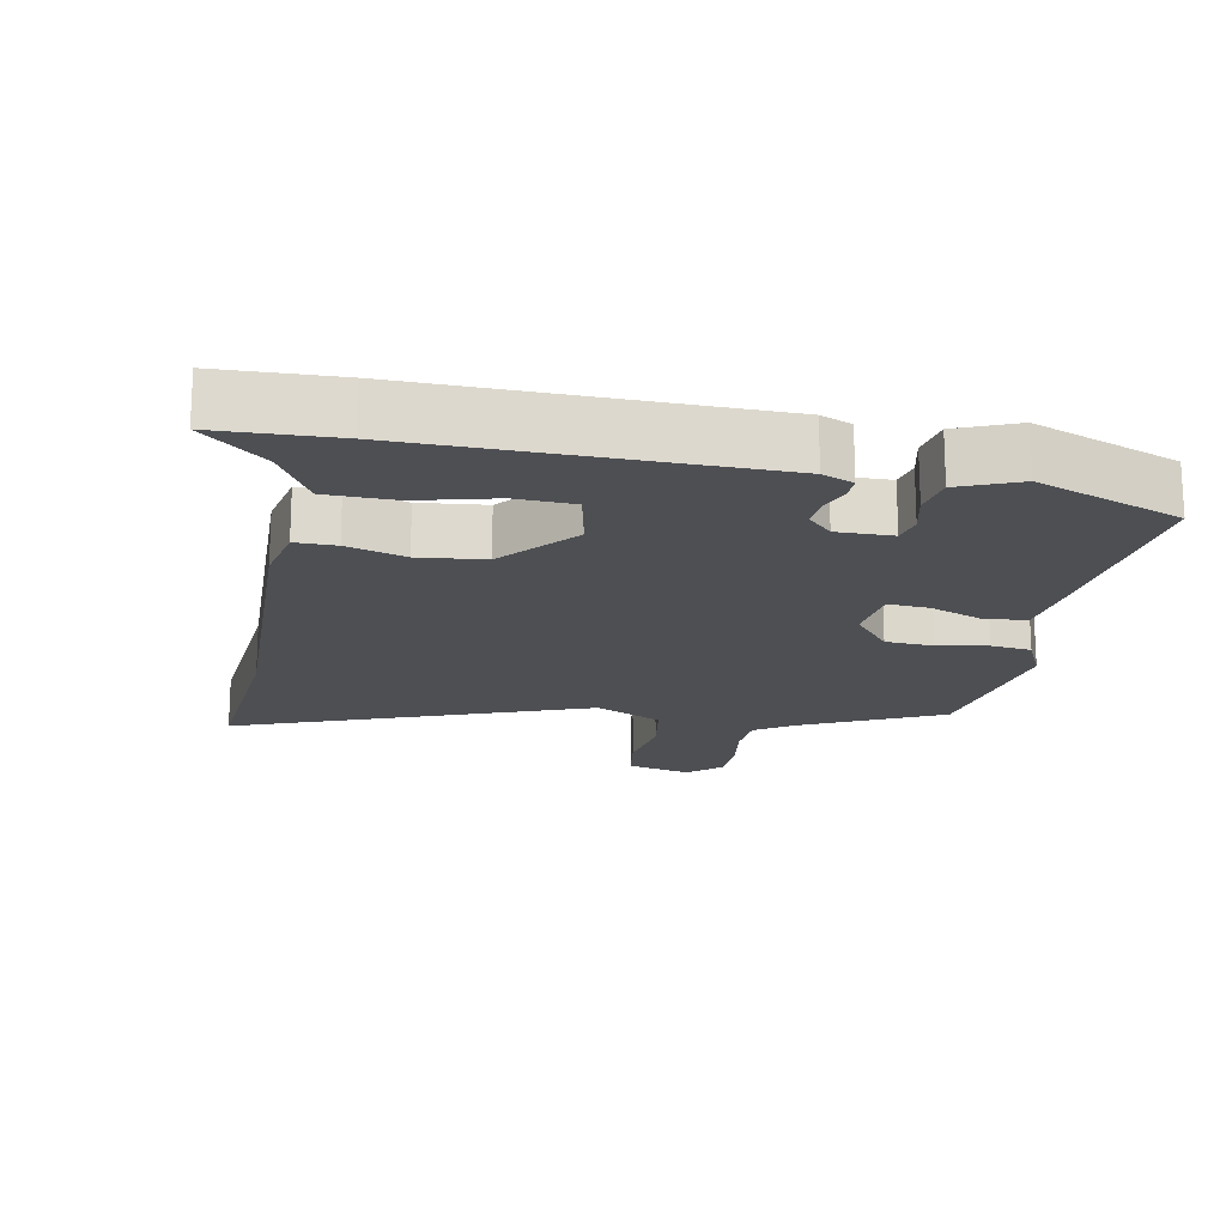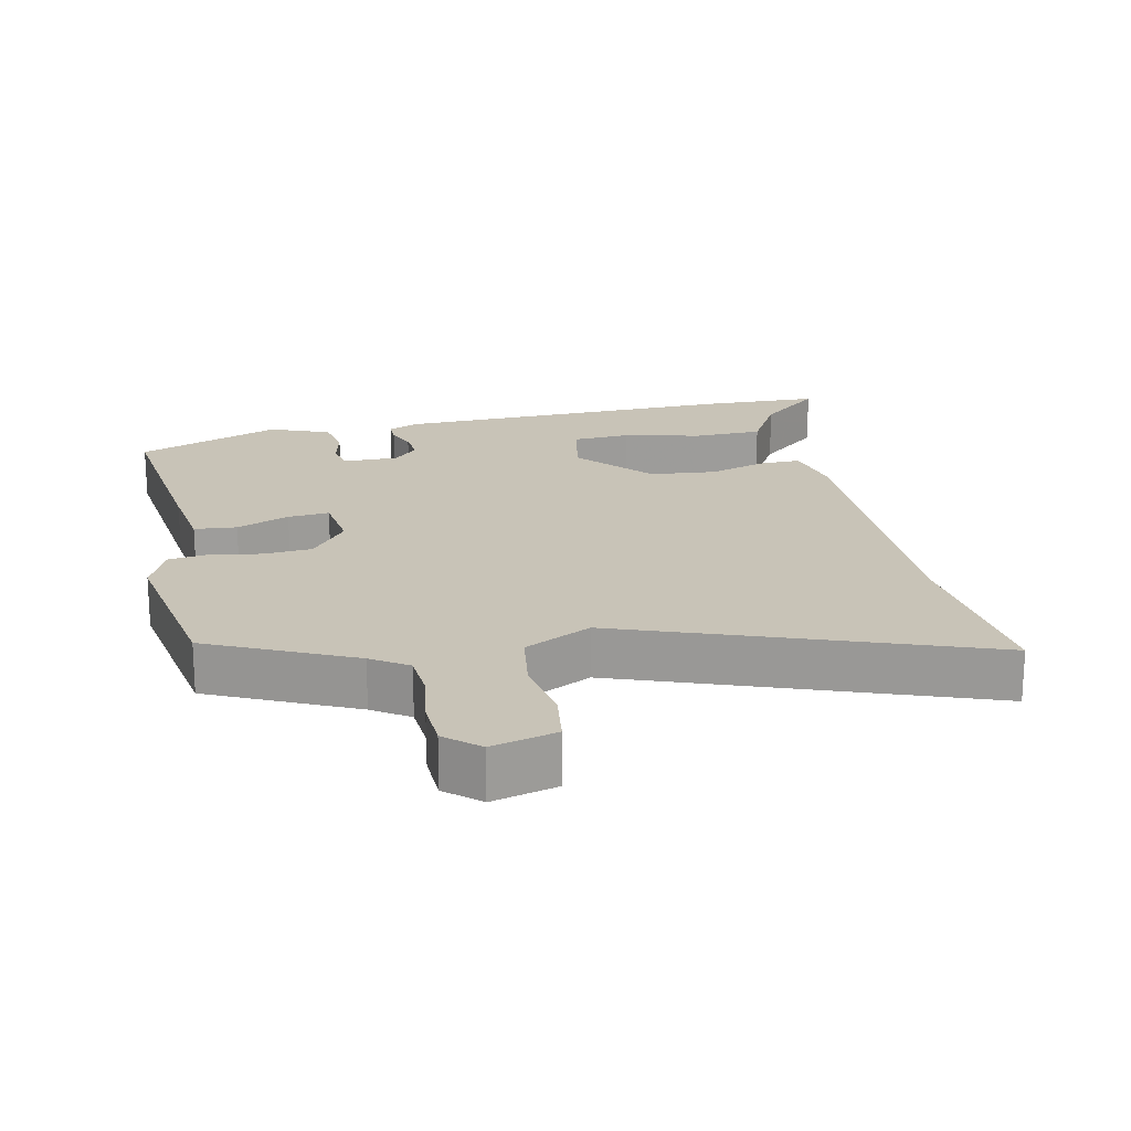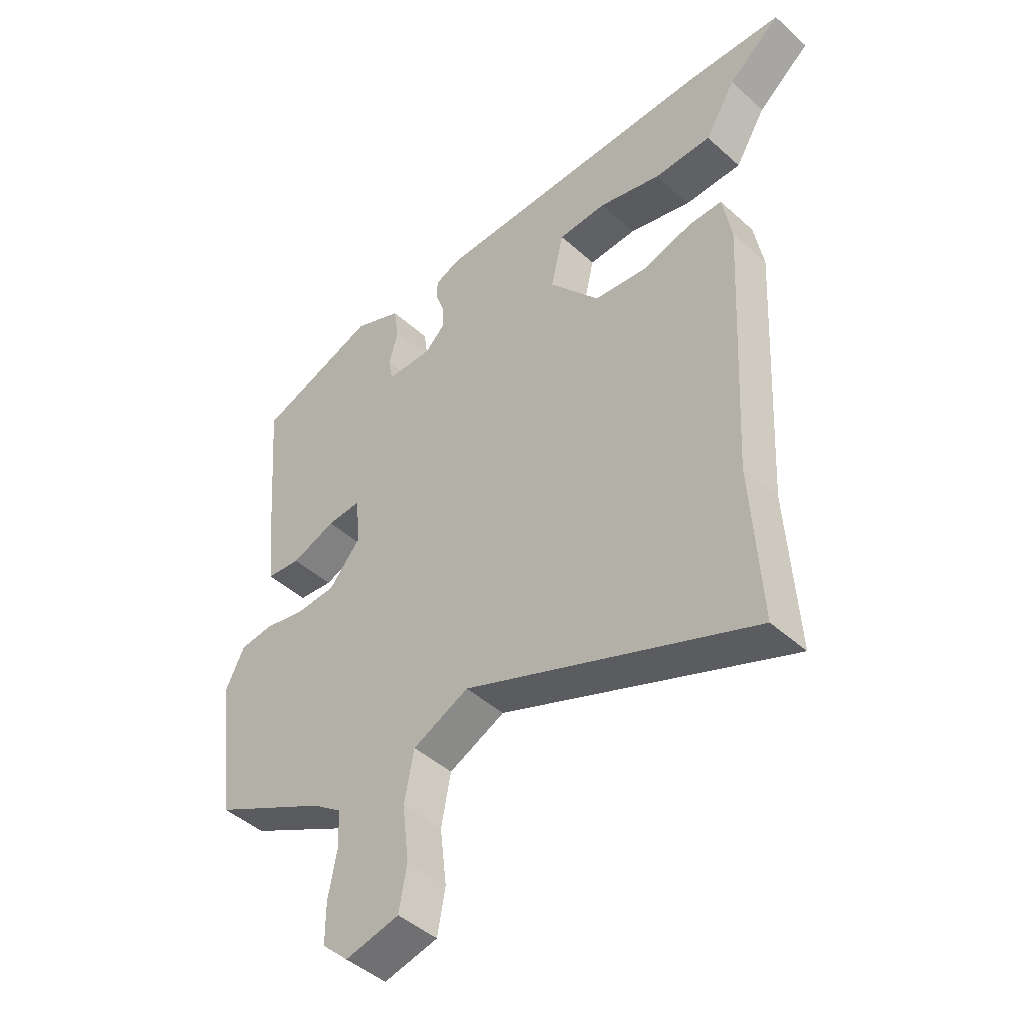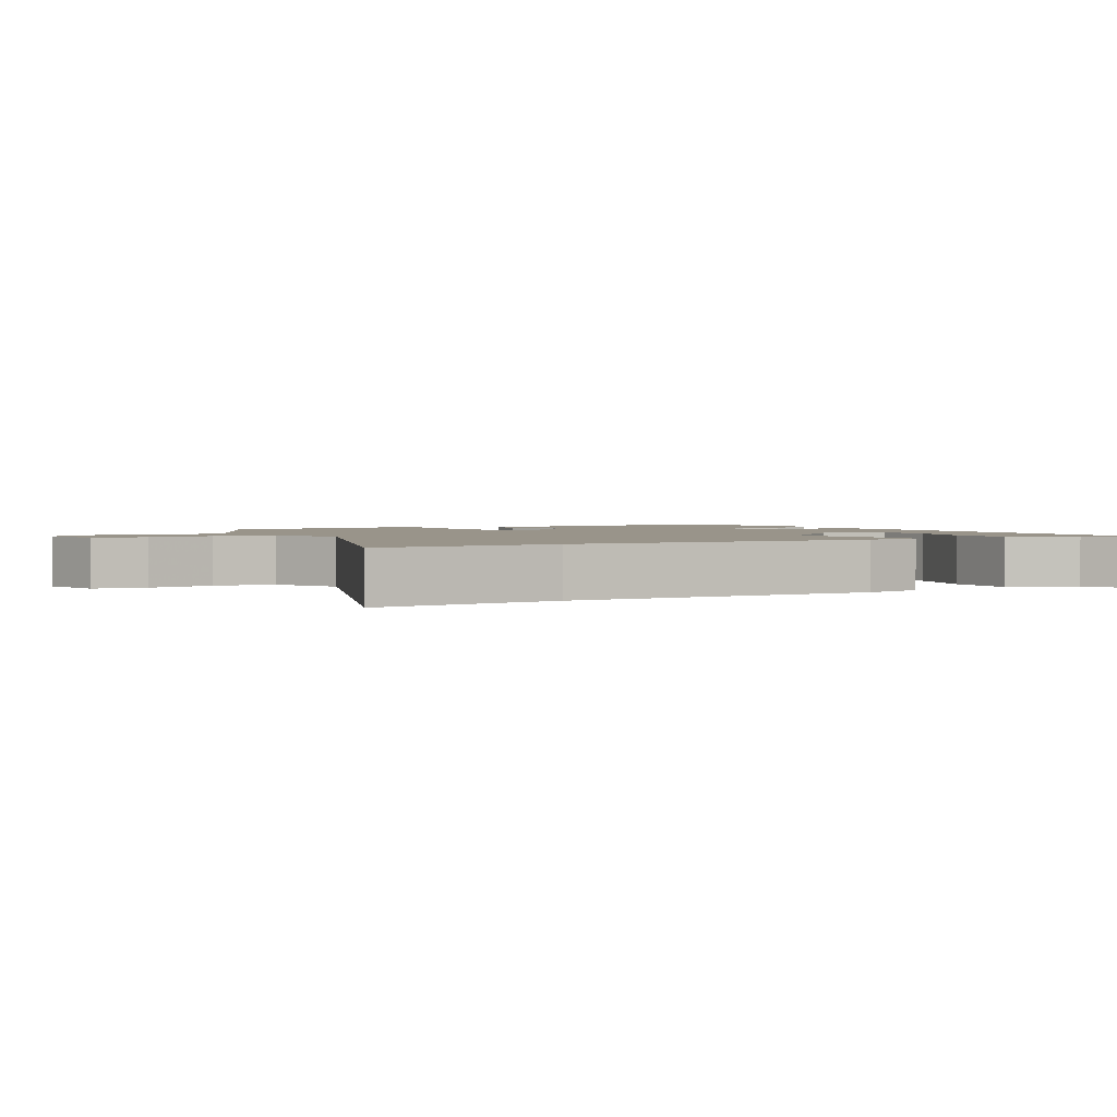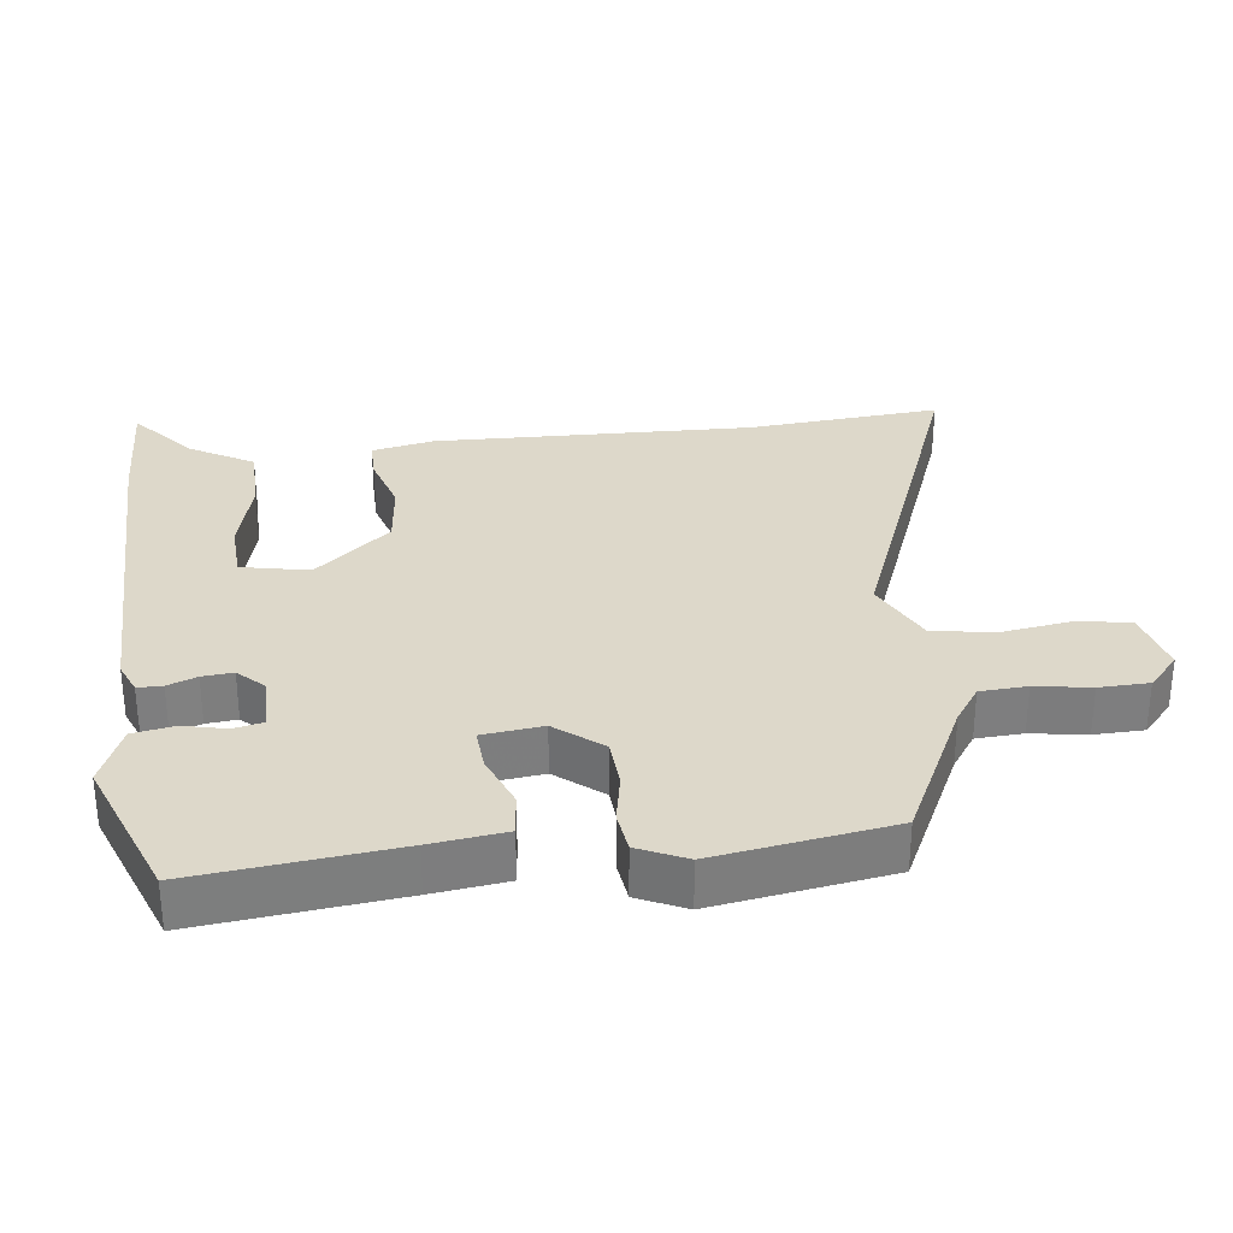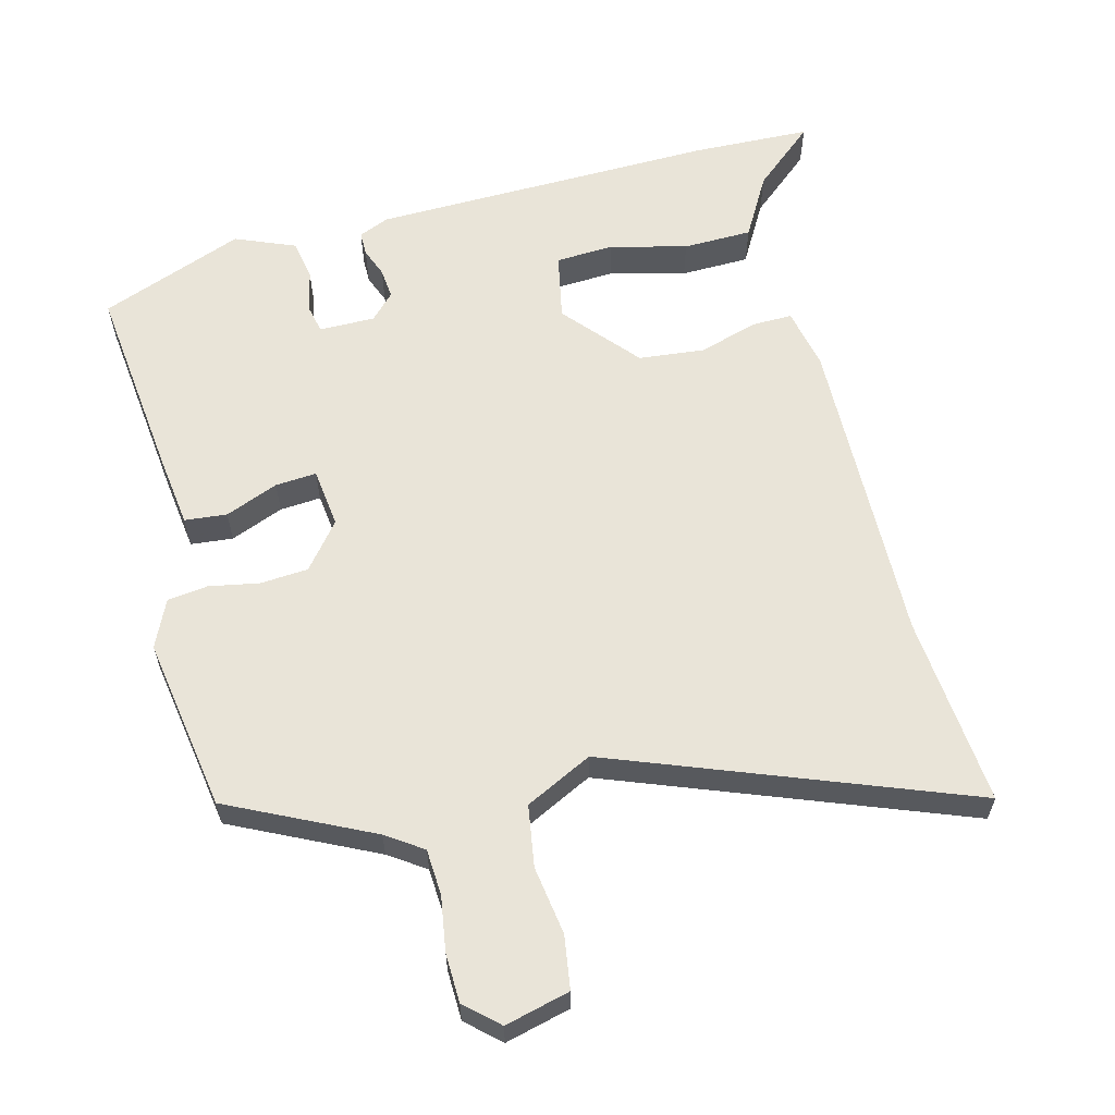
<metadata>
{"format":"obj","ext":"obj","renderer":"f3d","projection":"perspective","resolution":1024,"background":"white","views":[{"elev":-17.9,"azim":-12.4,"up":"+Y"},{"elev":19.8,"azim":165.6,"up":"+Y"},{"elev":-45.9,"azim":-135.7,"up":"+Z"},{"elev":1.9,"azim":-121.4,"up":"+Y"},{"elev":31.0,"azim":81.5,"up":"+Y"},{"elev":60.4,"azim":163.8,"up":"+Y"}]}
</metadata>
<code>
v 0.51 0.07 -0.391
v 0.304 0.07 -0.499
v 0.252 0.07 -0.537
v 0.25 0.07 -0.605
v 0.265 0.07 -0.685
v 0.265 0.07 -0.757
v 0.218 0.07 -0.802
v 0.122 0.07 -0.781
v 0.108 0.07 -0.703
v 0.12 0.07 -0.602
v 0.103 0.07 -0.512
v 0.003 0.07 -0.466
v -0.51 0.07 -0.68
v -0.494 0.07 -0.399
v -0.519 0.07 0.065
v -0.503 0.07 0.156
v -0.443 0.07 0.157
v -0.356 0.07 0.133
v -0.259 0.07 0.146
v -0.169 0.07 0.258
v -0.192 0.07 0.356
v -0.278 0.07 0.358
v -0.39 0.07 0.326
v -0.492 0.07 0.325
v -0.547 0.07 0.415
v -0.641 0.07 0.491
v -0.467 0.07 0.502
v 0.044 0.07 0.507
v 0.09 0.07 0.489
v 0.091 0.07 0.453
v 0.076 0.07 0.41
v 0.073 0.07 0.365
v 0.11 0.07 0.329
v 0.192 0.07 0.332
v 0.2 0.07 0.375
v 0.184 0.07 0.436
v 0.193 0.07 0.497
v 0.28 0.07 0.536
v 0.495 0.07 0.46
v 0.471 0.07 0.168
v 0.46 0.07 0.059
v 0.398 0.07 0.051
v 0.319 0.07 0.08
v 0.258 0.07 0.083
v 0.25 0.07 -0.005
v 0.306 0.07 -0.071
v 0.377 0.07 -0.074
v 0.45 0.07 -0.058
v 0.51 0.07 -0.064
v 0.544 0.07 -0.133
v 0.51 0 -0.391
v 0.304 0 -0.499
v 0.252 0 -0.537
v 0.25 0 -0.605
v 0.265 0 -0.685
v 0.265 0 -0.757
v 0.218 0 -0.802
v 0.122 0 -0.781
v 0.108 0 -0.703
v 0.12 0 -0.602
v 0.103 0 -0.512
v 0.003 0 -0.466
v -0.51 0 -0.68
v -0.494 0 -0.399
v -0.519 0 0.065
v -0.503 0 0.156
v -0.443 0 0.157
v -0.356 0 0.133
v -0.259 0 0.146
v -0.169 0 0.258
v -0.192 0 0.356
v -0.278 0 0.358
v -0.39 0 0.326
v -0.492 0 0.325
v -0.547 0 0.415
v -0.641 0 0.491
v -0.467 0 0.502
v 0.044 0 0.507
v 0.09 0 0.489
v 0.091 0 0.453
v 0.076 0 0.41
v 0.073 0 0.365
v 0.11 0 0.329
v 0.192 0 0.332
v 0.2 0 0.375
v 0.184 0 0.436
v 0.193 0 0.497
v 0.28 0 0.536
v 0.495 0 0.46
v 0.471 0 0.168
v 0.46 0 0.059
v 0.398 0 0.051
v 0.319 0 0.08
v 0.258 0 0.083
v 0.25 0 -0.005
v 0.306 0 -0.071
v 0.377 0 -0.074
v 0.45 0 -0.058
v 0.51 0 -0.064
v 0.544 0 -0.133
f 50 1 2
f 49 50 2
f 48 49 2
f 47 48 2
f 46 47 2 3
f 45 46 3
f 41 42 43
f 40 41 43
f 39 40 43
f 38 39 43
f 37 38 43
f 36 37 43
f 35 36 43
f 34 35 43 44
f 33 34 44 45
f 29 30 31
f 28 29 31
f 27 28 31
f 26 27 31
f 25 26 31
f 25 31 32
f 22 23 24 25
f 21 22 25 32
f 45 3 4
f 33 45 4
f 32 33 4
f 21 32 4
f 20 21 4
f 16 17 18
f 15 16 18
f 14 15 18
f 14 18 19
f 13 14 19
f 12 13 19
f 8 9 10
f 7 8 10
f 6 7 10
f 5 6 10
f 4 5 10
f 4 10 11
f 20 4 11
f 11 12 19 20
f 52 51 100
f 52 100 99
f 52 99 98
f 52 98 97
f 53 52 97 96
f 53 96 95
f 93 92 91
f 93 91 90
f 93 90 89
f 93 89 88
f 93 88 87
f 93 87 86
f 93 86 85
f 94 93 85 84
f 95 94 84 83
f 81 80 79
f 81 79 78
f 81 78 77
f 81 77 76
f 81 76 75
f 82 81 75
f 75 74 73 72
f 82 75 72 71
f 54 53 95
f 54 95 83
f 54 83 82
f 54 82 71
f 54 71 70
f 68 67 66
f 68 66 65
f 68 65 64
f 69 68 64
f 69 64 63
f 69 63 62
f 60 59 58
f 60 58 57
f 60 57 56
f 60 56 55
f 60 55 54
f 61 60 54
f 61 54 70
f 70 69 62 61
f 1 51 52 2
f 2 52 53 3
f 3 53 54 4
f 4 54 55 5
f 5 55 56 6
f 6 56 57 7
f 7 57 58 8
f 8 58 59 9
f 9 59 60 10
f 10 60 61 11
f 11 61 62 12
f 12 62 63 13
f 13 63 64 14
f 14 64 65 15
f 15 65 66 16
f 16 66 67 17
f 17 67 68 18
f 18 68 69 19
f 19 69 70 20
f 20 70 71 21
f 21 71 72 22
f 22 72 73 23
f 23 73 74 24
f 24 74 75 25
f 25 75 76 26
f 26 76 77 27
f 27 77 78 28
f 28 78 79 29
f 29 79 80 30
f 30 80 81 31
f 31 81 82 32
f 32 82 83 33
f 33 83 84 34
f 34 84 85 35
f 35 85 86 36
f 36 86 87 37
f 37 87 88 38
f 38 88 89 39
f 39 89 90 40
f 40 90 91 41
f 41 91 92 42
f 42 92 93 43
f 43 93 94 44
f 44 94 95 45
f 45 95 96 46
f 46 96 97 47
f 47 97 98 48
f 48 98 99 49
f 49 99 100 50
f 50 100 51 1

</code>
